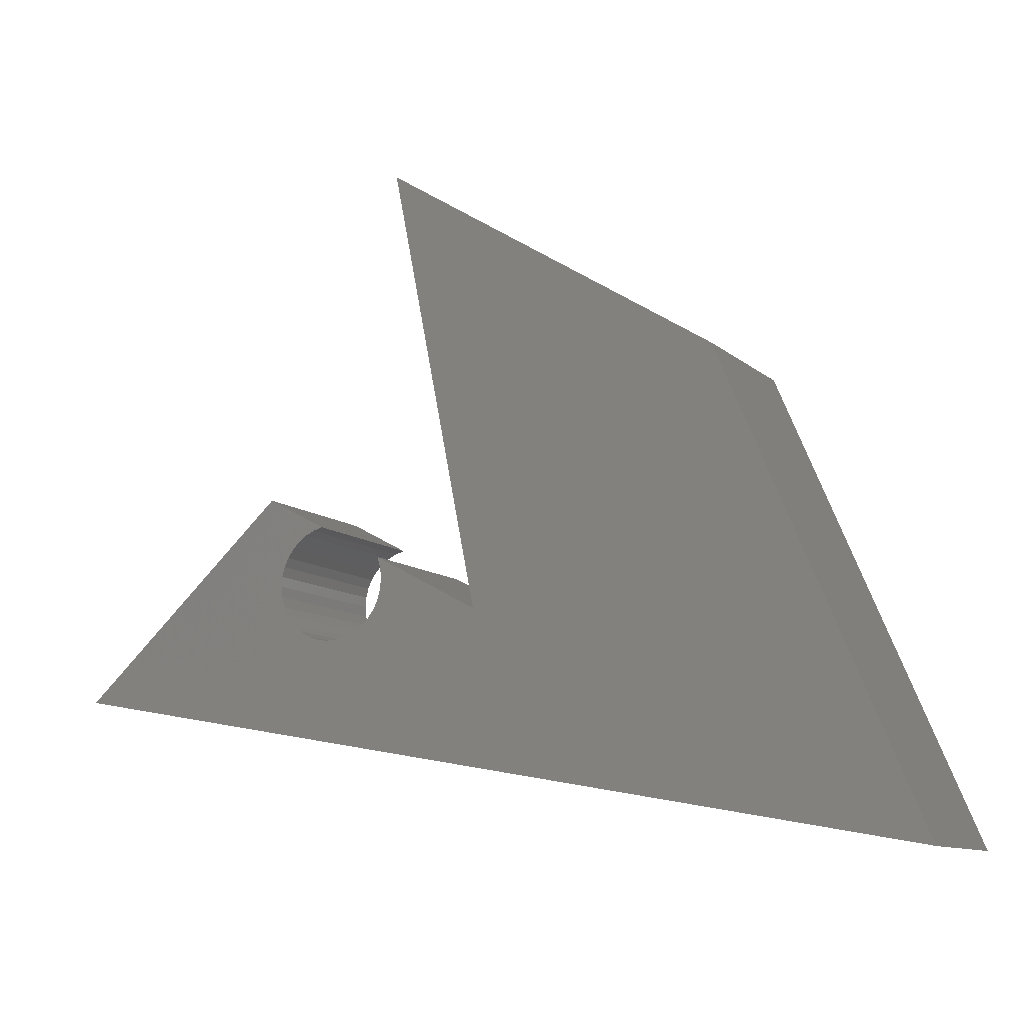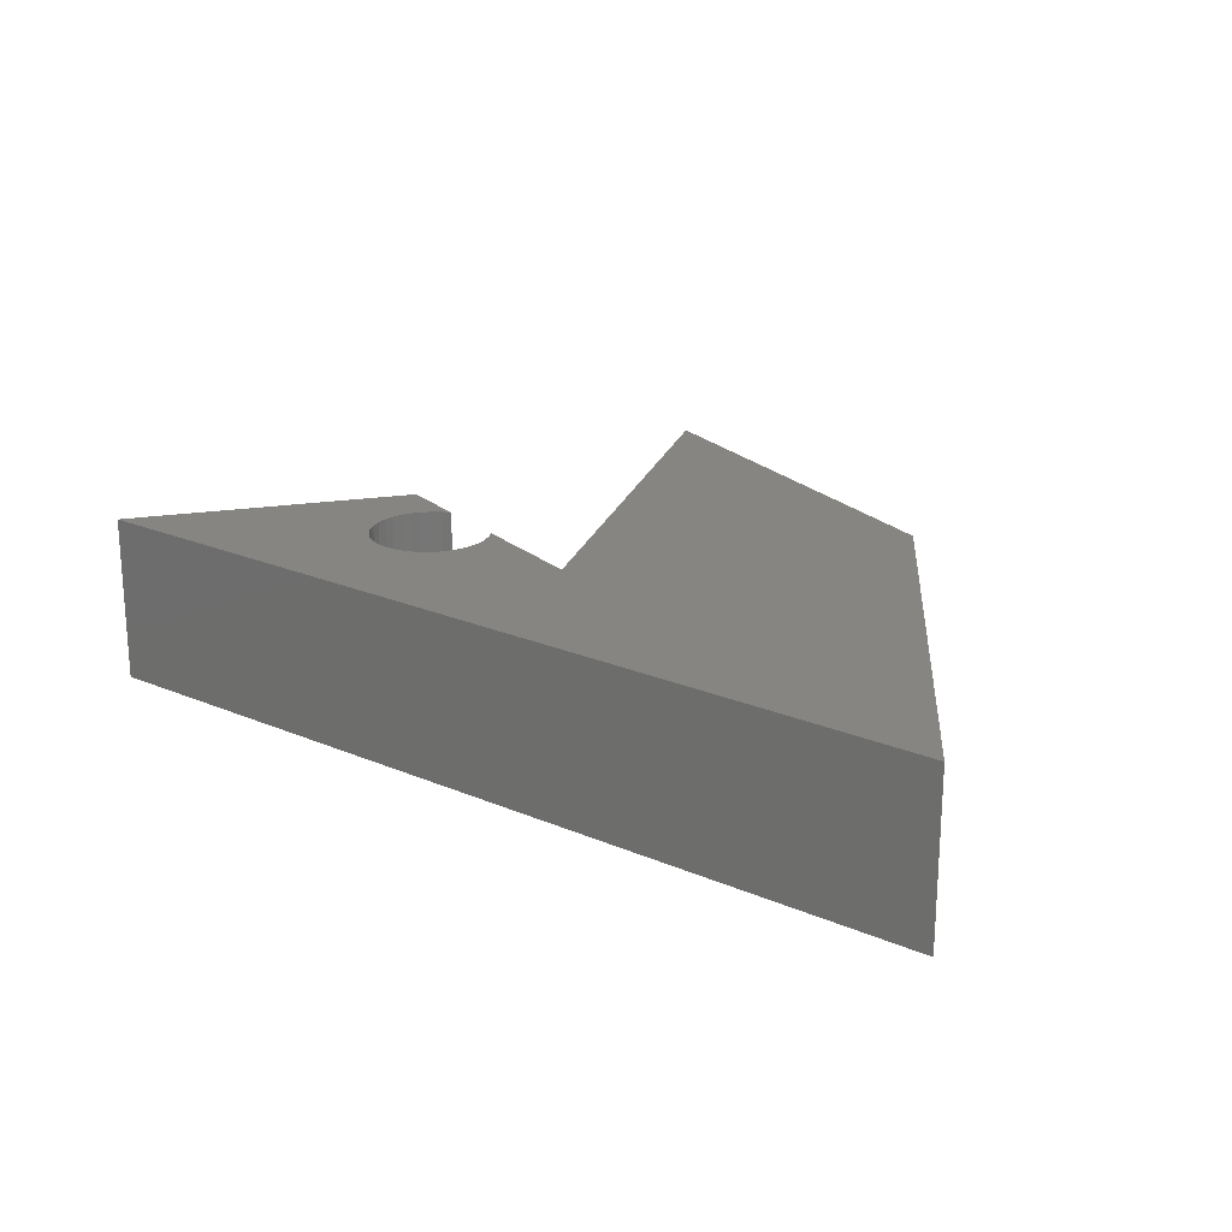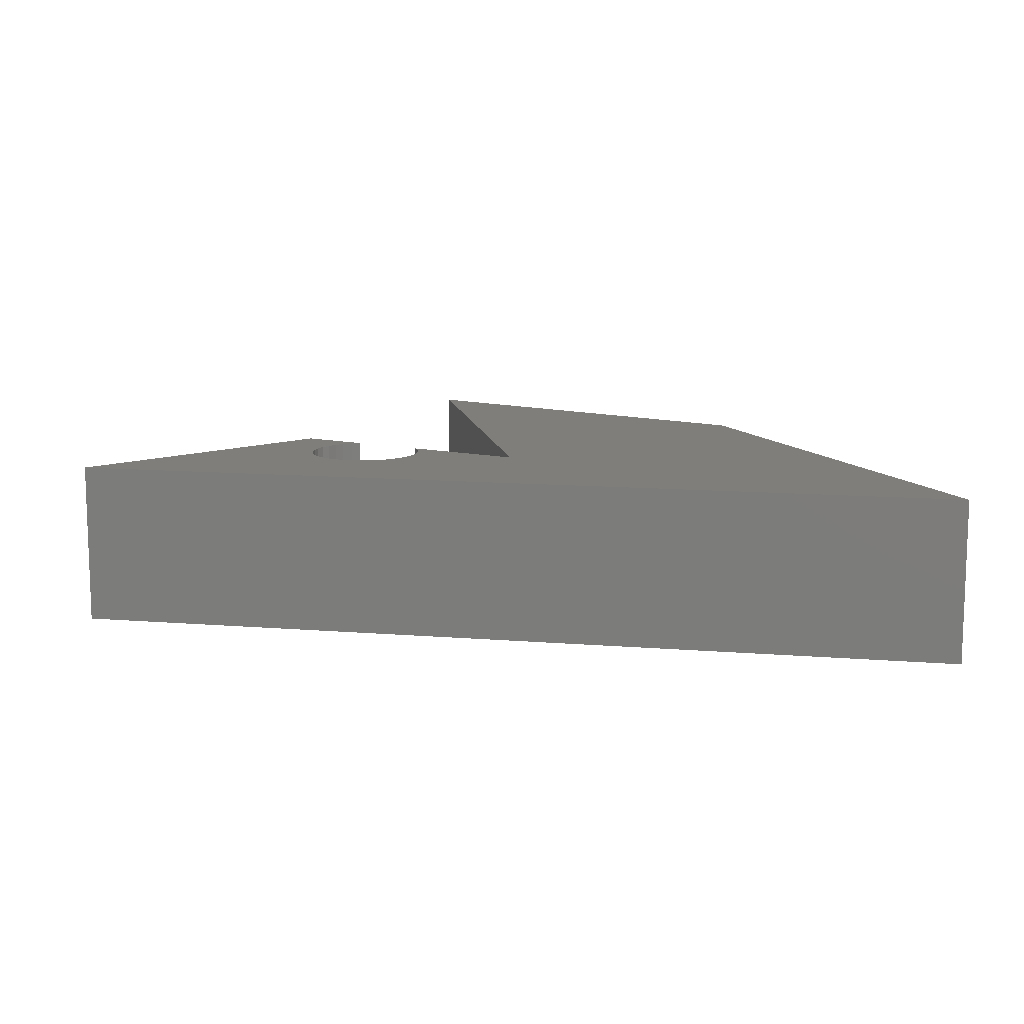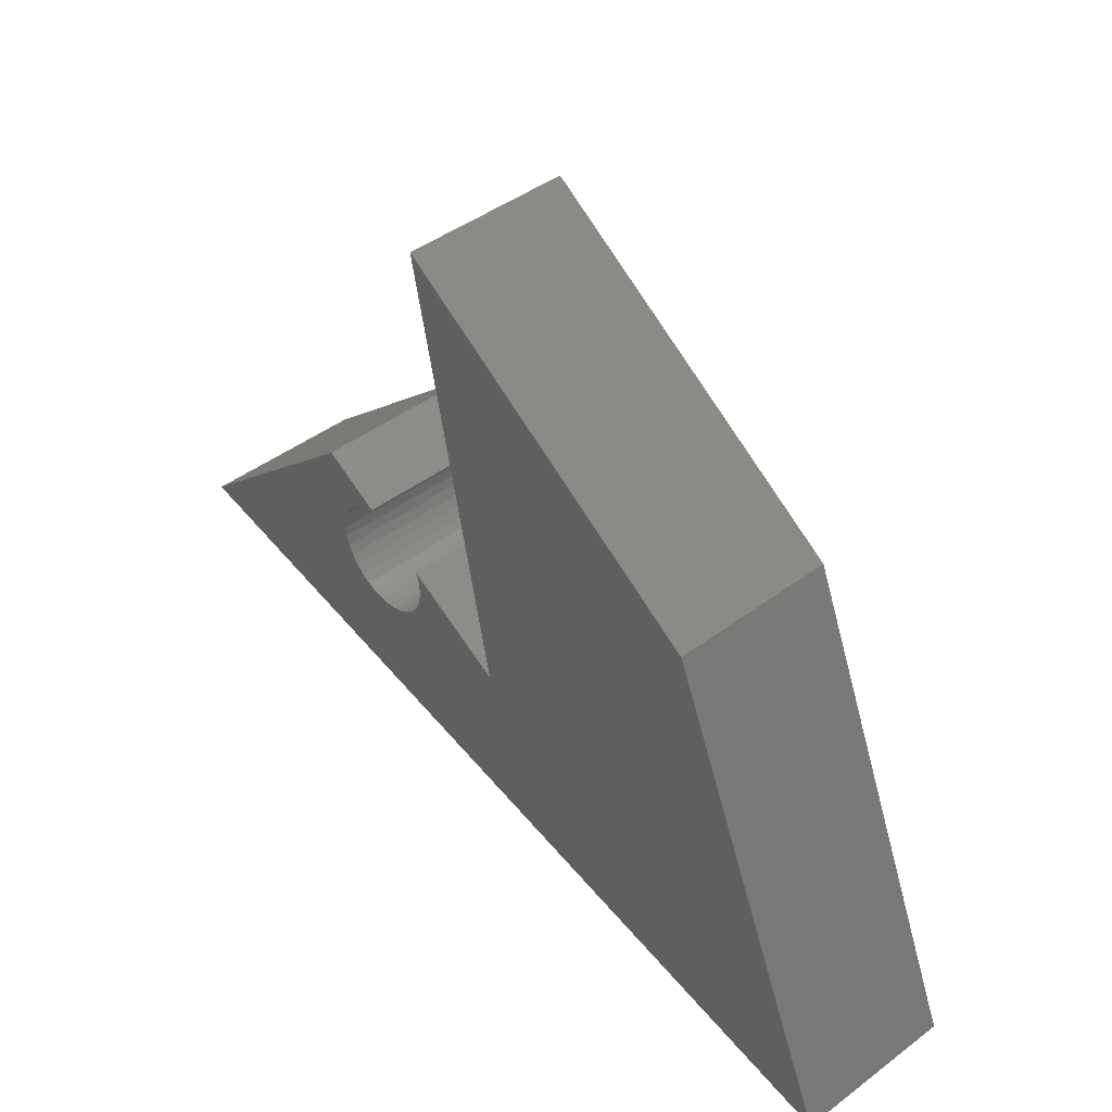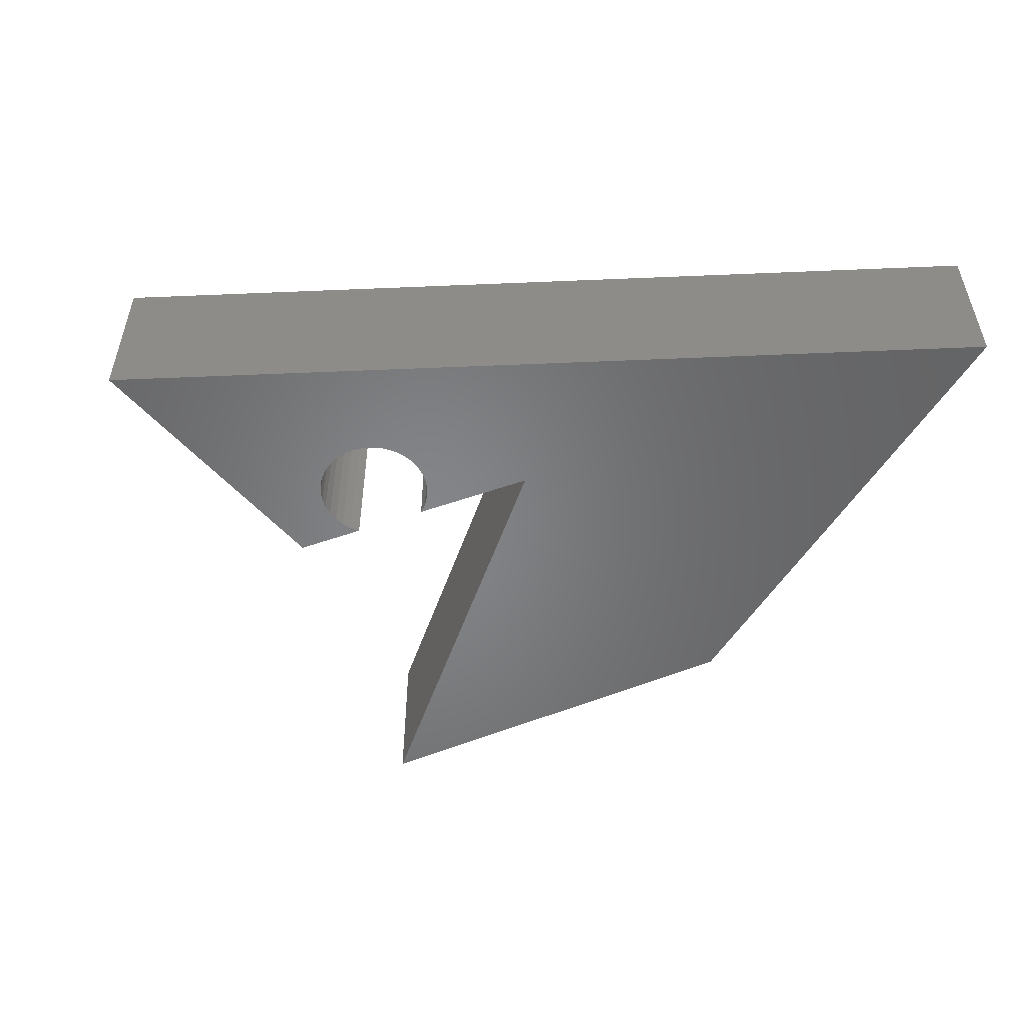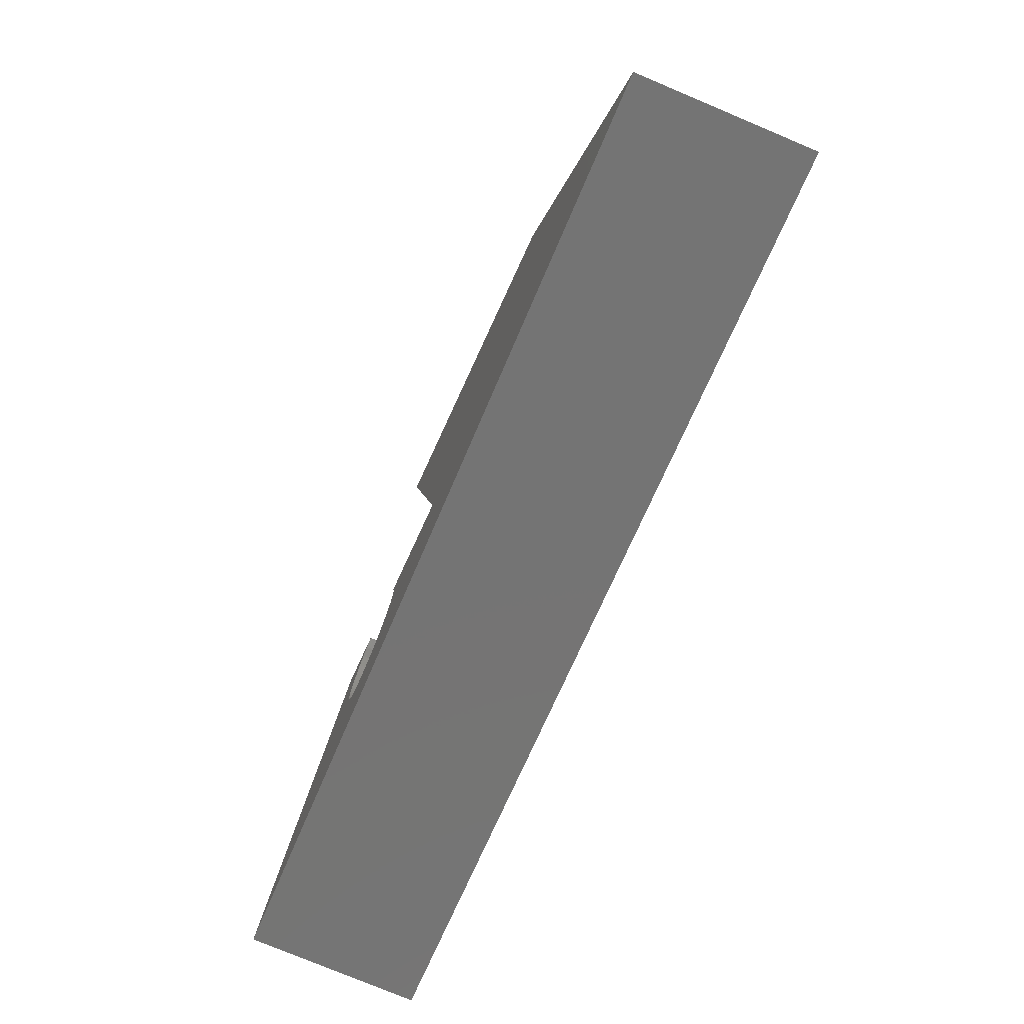
<metadata>
{"format":"stl","ext":"stl","renderer":"f3d","projection":"perspective","resolution":1024,"background":"white","views":[{"elev":-10.5,"azim":-152.8,"up":"+Z"},{"elev":21.3,"azim":-152.8,"up":"+Y"},{"elev":11.4,"azim":-178.9,"up":"+Y"},{"elev":44.8,"azim":-130.9,"up":"+Z"},{"elev":-52.4,"azim":172.4,"up":"+Y"},{"elev":-76.7,"azim":-112.8,"up":"+Z"}]}
</metadata>
<code>
# stl→obj: 136 verts, 200 faces
v -0.9974 -0.01587 -0.5899
v -0.6171 -0.3175 0.3088
v -0.6171 -0.01587 0.3088
v -0.9974 -0.3175 -0.5899
v 0.03968 -0.3175 0.7236
v 0.03968 -0.01587 0.7236
v 0.731 -0.01587 -0.2788
v 0.731 -0.3175 -0.2788
v -0.6171 0 0.3088
v -0.9974 0 -0.5899
v -0.1332 -0.3175 -0.1406
v 0.1093 -0.3175 -0.1604
v 0.09406 -0.3175 -0.1461
v 0.0817 -0.3175 -0.1294
v 0.1269 -0.3175 -0.1715
v 0.07266 -0.3175 -0.1106
v 0.1462 -0.3175 -0.1792
v 0.06724 -0.3175 -0.09049
v 0.1667 -0.3175 -0.1832
v 0.06562 -0.3175 -0.06972
v 0.06787 -0.3175 -0.04901
v 0.0739 -0.3175 -0.02907
v 0.3162 -0.3175 0.1014
v 0.2837 -0.3175 -0.03358
v 0.2886 -0.3175 -0.05222
v 0.2757 -0.3175 -0.01605
v 0.2648 -0.3175 -0.000157
v 0.2513 -0.3175 0.01364
v 0.2357 -0.3175 0.02493
v 0.2184 -0.3175 0.03339
v 0.1999 -0.3175 0.03876
v 0.2903 -0.3175 -0.07143
v 0.1875 -0.3175 -0.1834
v 0.208 -0.3175 -0.1797
v 0.2275 -0.3175 -0.1723
v 0.2453 -0.3175 -0.1614
v 0.2607 -0.3175 -0.1474
v 0.2733 -0.3175 -0.1308
v 0.2826 -0.3175 -0.1122
v 0.2884 -0.3175 -0.09217
v -0.1332 -0.01587 -0.1406
v 0.03968 0 0.7236
v 0.3162 -0.01587 0.1014
v 0.731 0 -0.2788
v -0.1332 1.041e-17 -0.1406
v -0.9974 1.041e-17 -0.5899
v -0.6171 1.041e-17 0.3088
v 0.1093 1.041e-17 -0.1604
v 0.09406 1.041e-17 -0.1461
v 0.0817 1.041e-17 -0.1294
v 0.1269 1.041e-17 -0.1715
v 0.07266 1.041e-17 -0.1106
v 0.1462 1.041e-17 -0.1792
v 0.06724 1.041e-17 -0.09049
v 0.1667 1.041e-17 -0.1832
v 0.06562 1.041e-17 -0.06972
v 0.06787 1.041e-17 -0.04901
v 0.0739 1.041e-17 -0.02907
v 0.3162 1.041e-17 0.1014
v 0.2886 1.041e-17 -0.05222
v 0.2837 1.041e-17 -0.03358
v 0.2757 1.041e-17 -0.01605
v 0.2648 1.041e-17 -0.000157
v 0.2513 1.041e-17 0.01364
v 0.2357 1.041e-17 0.02493
v 0.2184 1.041e-17 0.03339
v 0.1999 1.041e-17 0.03876
v 0.731 1.041e-17 -0.2788
v 0.2903 1.041e-17 -0.07143
v 0.1875 1.041e-17 -0.1834
v 0.208 1.041e-17 -0.1797
v 0.2275 1.041e-17 -0.1723
v 0.2453 1.041e-17 -0.1614
v 0.2607 1.041e-17 -0.1474
v 0.2733 1.041e-17 -0.1308
v 0.2826 1.041e-17 -0.1122
v 0.2884 1.041e-17 -0.09217
v 0.03968 1.041e-17 0.7236
v 0.0739 -0.01587 -0.02907
v 0.06787 -0.01587 -0.04901
v 0.06562 -0.01587 -0.06972
v 0.06724 -0.01587 -0.09049
v 0.07266 -0.01587 -0.1106
v 0.0817 -0.01587 -0.1294
v 0.09406 -0.01587 -0.1461
v 0.1093 -0.01587 -0.1604
v 0.1269 -0.01587 -0.1715
v 0.1462 -0.01587 -0.1792
v 0.1667 -0.01587 -0.1832
v 0.1875 -0.01587 -0.1834
v 0.208 -0.01587 -0.1797
v 0.2275 -0.01587 -0.1723
v 0.2453 -0.01587 -0.1614
v 0.2607 -0.01587 -0.1474
v 0.2733 -0.01587 -0.1308
v 0.2826 -0.01587 -0.1122
v 0.2884 -0.01587 -0.09217
v 0.2903 -0.01587 -0.07143
v 0.2886 -0.01587 -0.05222
v 0.2837 -0.01587 -0.03358
v 0.2757 -0.01587 -0.01605
v 0.2648 -0.01587 -0.000157
v 0.2513 -0.01587 0.01364
v 0.2357 -0.01587 0.02493
v 0.2184 -0.01587 0.03339
v 0.1999 -0.01587 0.03876
v -0.1332 0 -0.1406
v 0.3162 0 0.1014
v 0.0739 0 -0.02907
v 0.06787 0 -0.04901
v 0.06562 0 -0.06972
v 0.06724 0 -0.09049
v 0.07266 0 -0.1106
v 0.0817 0 -0.1294
v 0.09406 0 -0.1461
v 0.1093 0 -0.1604
v 0.1269 0 -0.1715
v 0.1462 0 -0.1792
v 0.1667 0 -0.1832
v 0.1875 0 -0.1834
v 0.208 0 -0.1797
v 0.2275 0 -0.1723
v 0.2453 0 -0.1614
v 0.2607 0 -0.1474
v 0.2733 0 -0.1308
v 0.2826 0 -0.1122
v 0.2884 0 -0.09217
v 0.2903 0 -0.07143
v 0.2886 0 -0.05222
v 0.2837 0 -0.03358
v 0.2757 0 -0.01605
v 0.2648 0 -0.000157
v 0.2513 0 0.01364
v 0.2357 0 0.02493
v 0.2184 0 0.03339
v 0.1999 0 0.03876
f 1 2 3
f 1 4 2
f 3 5 6
f 3 2 5
f 7 4 1
f 7 8 4
f 1 3 9
f 1 9 10
f 11 2 4
f 12 13 11
f 14 11 13
f 15 12 11
f 16 11 14
f 17 11 4
f 17 15 11
f 18 11 16
f 19 17 4
f 20 11 18
f 21 11 20
f 22 11 21
f 23 24 25
f 23 26 24
f 23 27 26
f 23 28 27
f 23 29 28
f 23 30 29
f 23 31 30
f 8 25 32
f 8 33 19
f 8 34 33
f 8 35 34
f 8 36 35
f 8 37 36
f 8 38 37
f 8 39 38
f 8 40 39
f 8 32 40
f 8 19 4
f 8 23 25
f 11 5 2
f 6 11 41
f 6 5 11
f 3 6 42
f 3 42 9
f 43 8 7
f 43 23 8
f 7 1 10
f 7 10 44
f 45 46 47
f 48 45 49
f 50 49 45
f 51 45 48
f 52 50 45
f 53 46 45
f 53 45 51
f 54 52 45
f 55 46 53
f 56 54 45
f 57 56 45
f 58 57 45
f 59 60 61
f 59 61 62
f 59 62 63
f 59 63 64
f 59 64 65
f 59 65 66
f 59 66 67
f 68 69 60
f 68 55 70
f 68 70 71
f 68 71 72
f 68 72 73
f 68 73 74
f 68 74 75
f 68 75 76
f 68 76 77
f 68 77 69
f 68 46 55
f 68 60 59
f 45 47 78
f 41 22 79
f 41 11 22
f 80 79 22
f 80 22 21
f 81 21 20
f 81 80 21
f 82 20 18
f 82 81 20
f 83 18 16
f 83 82 18
f 84 16 14
f 84 83 16
f 85 14 13
f 85 84 14
f 86 13 12
f 86 85 13
f 87 12 15
f 87 86 12
f 88 15 17
f 88 87 15
f 89 17 19
f 89 19 33
f 89 88 17
f 90 89 33
f 91 33 34
f 91 34 35
f 91 90 33
f 92 91 35
f 93 35 36
f 93 92 35
f 94 93 36
f 94 36 37
f 95 94 37
f 95 37 38
f 96 95 38
f 96 38 39
f 97 96 39
f 97 39 40
f 98 97 40
f 98 40 32
f 99 98 32
f 99 32 25
f 100 25 24
f 100 99 25
f 101 24 26
f 101 100 24
f 102 26 27
f 102 101 26
f 103 27 28
f 103 102 27
f 104 28 29
f 104 103 28
f 105 29 30
f 105 104 29
f 106 30 31
f 106 105 30
f 106 23 43
f 106 31 23
f 6 41 107
f 6 107 42
f 43 7 44
f 43 44 108
f 41 79 109
f 41 109 107
f 80 109 79
f 80 110 109
f 81 111 110
f 81 110 80
f 82 112 111
f 82 111 81
f 83 113 112
f 83 112 82
f 84 114 113
f 84 113 83
f 85 115 114
f 85 114 84
f 86 116 115
f 86 115 85
f 87 117 116
f 87 116 86
f 88 118 117
f 88 117 87
f 89 119 118
f 89 118 88
f 90 120 119
f 90 119 89
f 91 121 120
f 91 120 90
f 92 122 121
f 92 121 91
f 93 123 122
f 93 122 92
f 94 123 93
f 94 124 123
f 95 124 94
f 95 125 124
f 96 125 95
f 96 126 125
f 97 126 96
f 97 127 126
f 98 127 97
f 98 128 127
f 99 128 98
f 99 129 128
f 100 130 129
f 100 129 99
f 101 131 130
f 101 130 100
f 102 132 131
f 102 131 101
f 103 133 132
f 103 132 102
f 104 134 133
f 104 133 103
f 105 135 134
f 105 134 104
f 106 136 135
f 106 135 105
f 106 43 108
f 106 108 136

</code>
